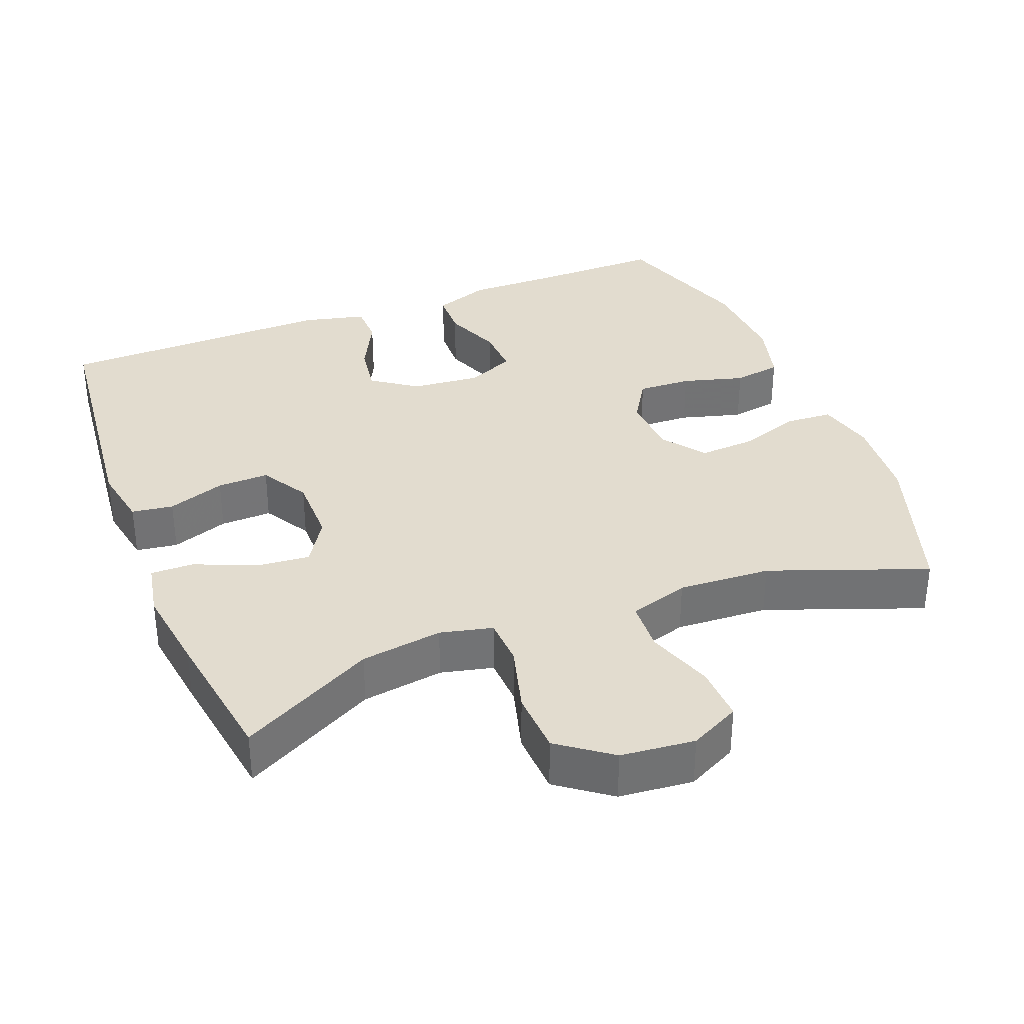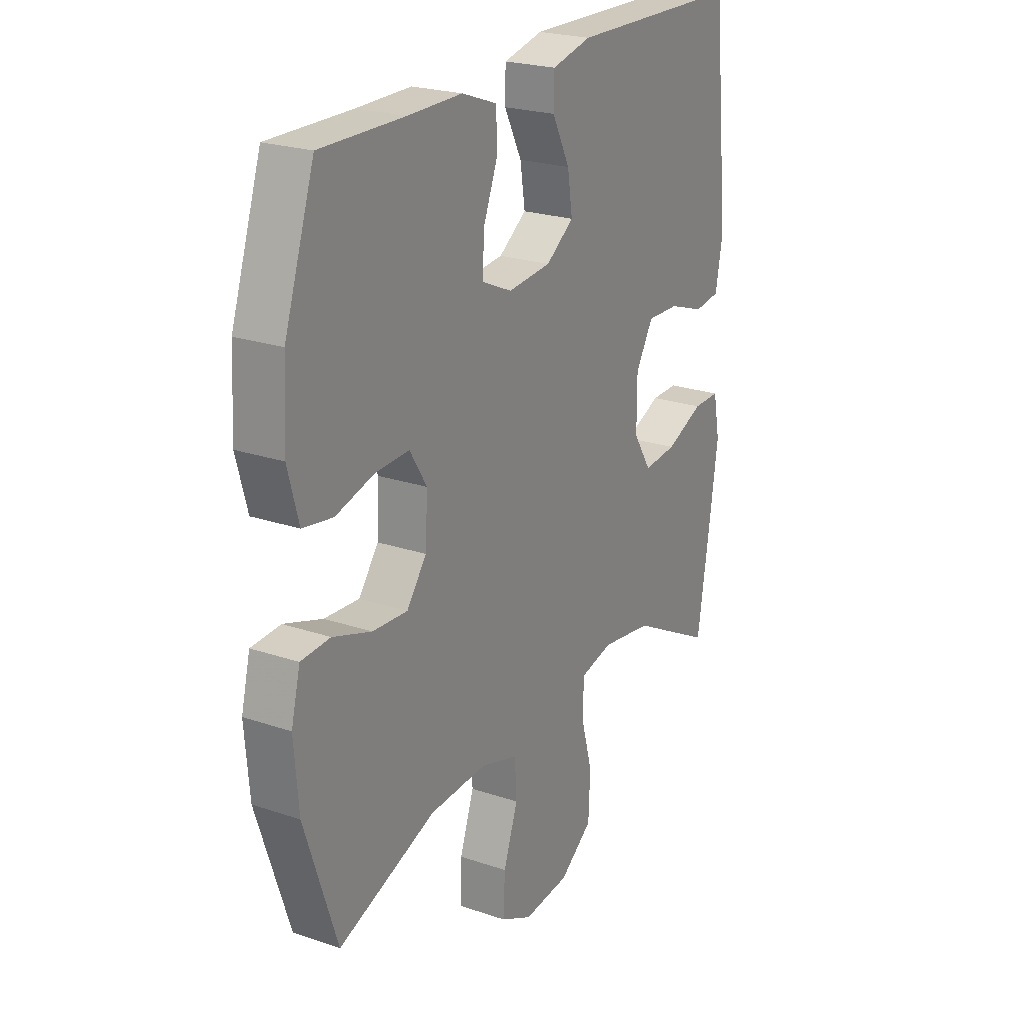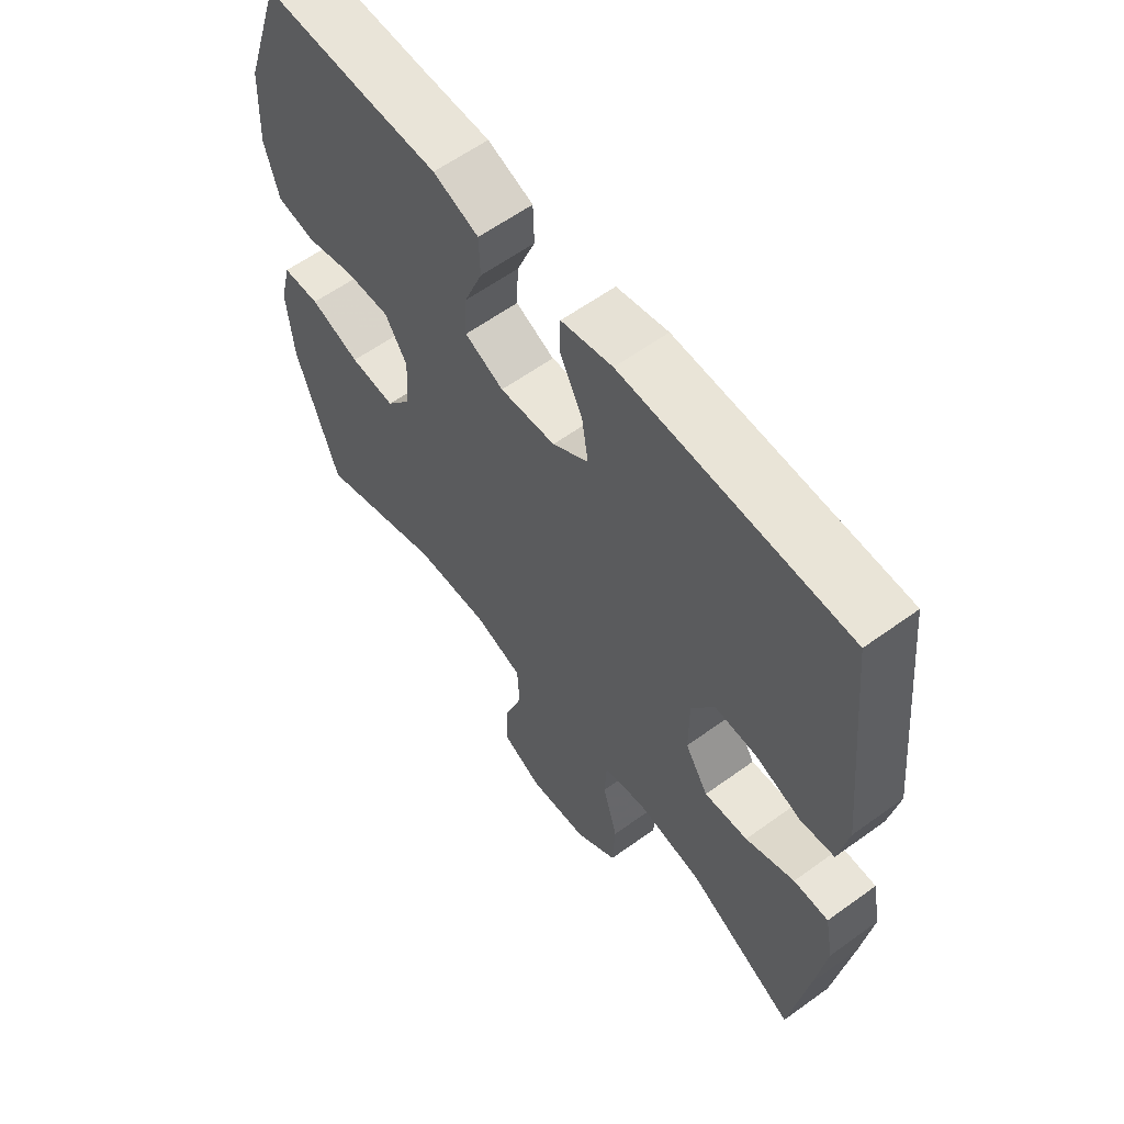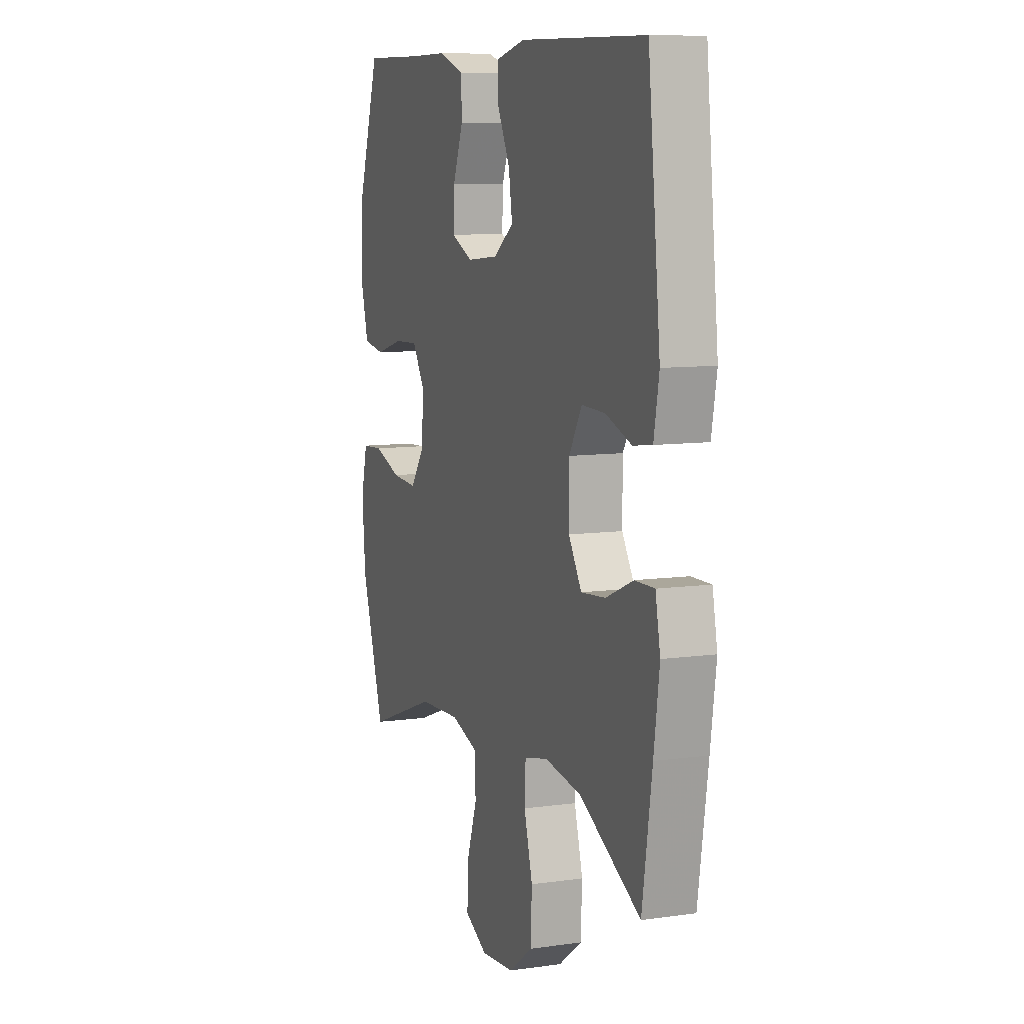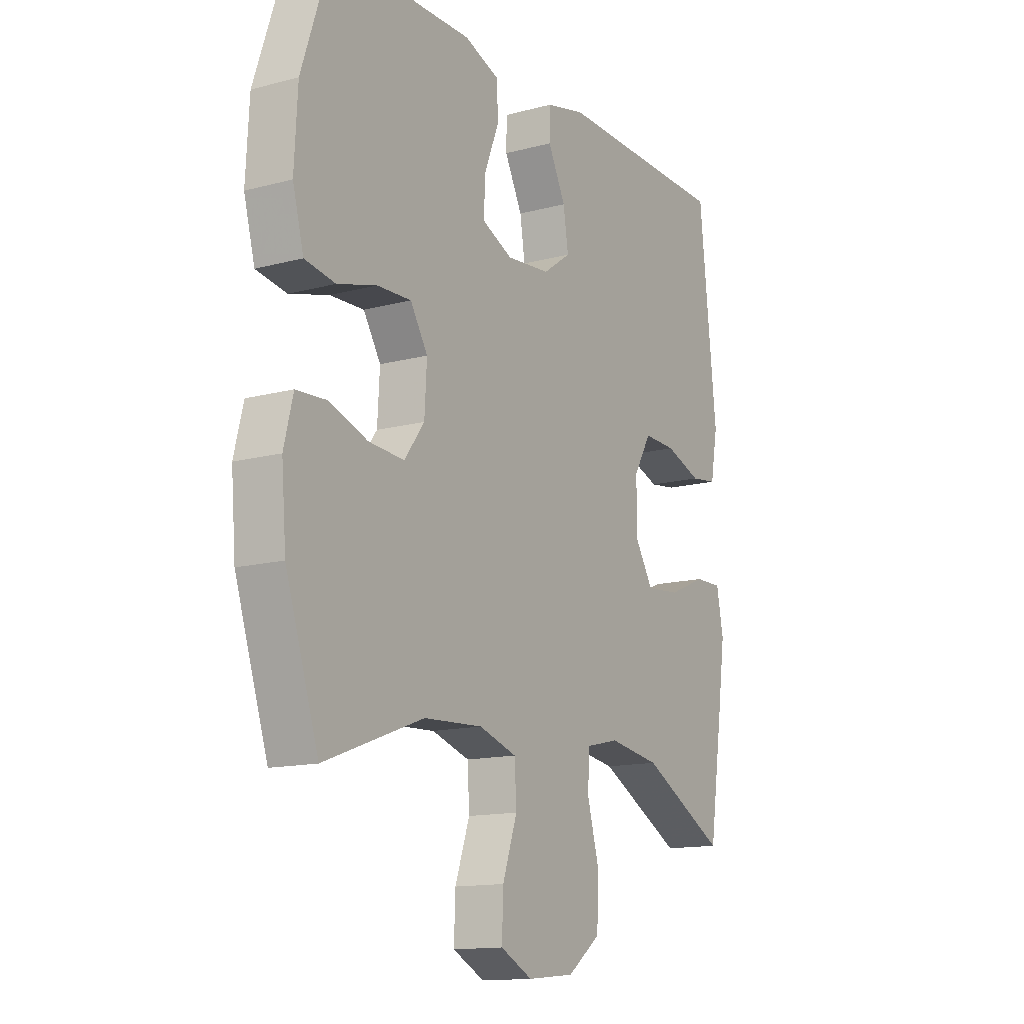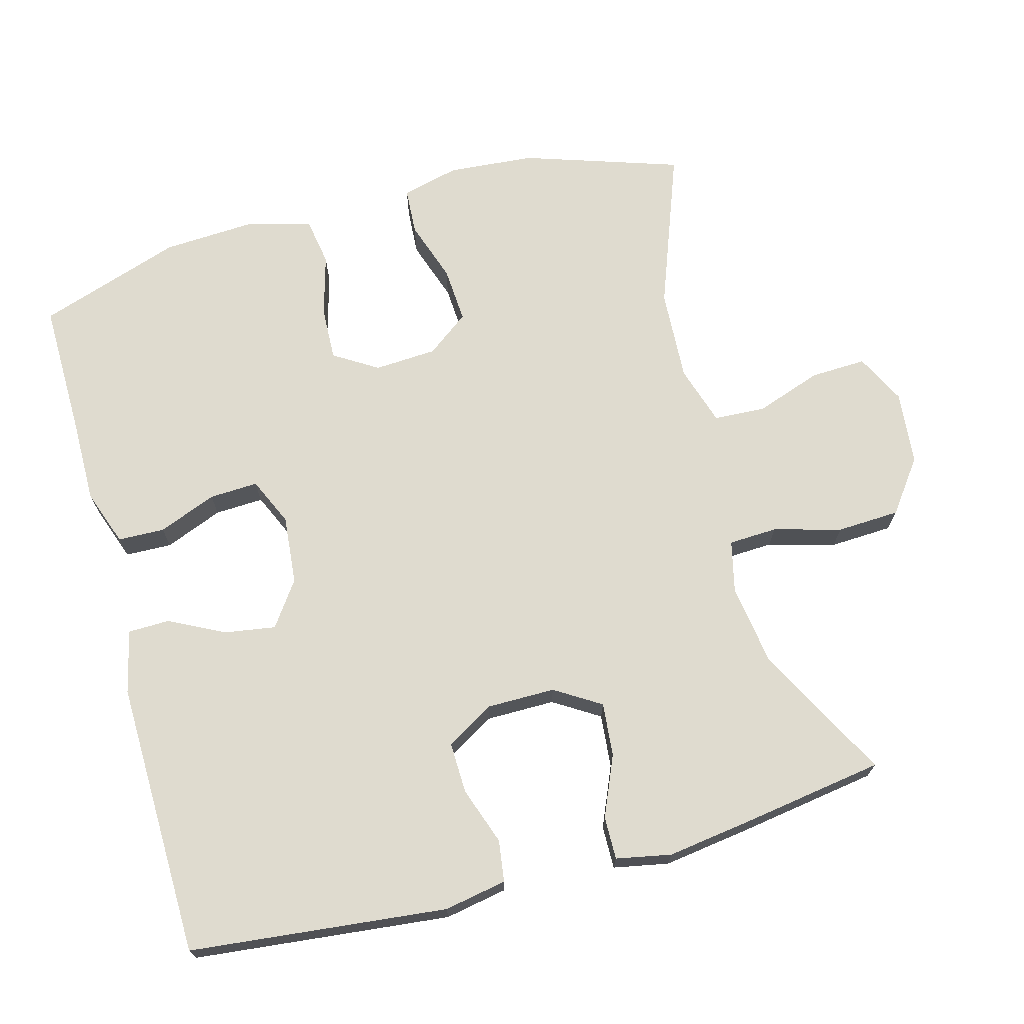
<metadata>
{"format":"obj","ext":"obj","renderer":"f3d","projection":"perspective","resolution":1024,"background":"white","views":[{"elev":34.7,"azim":158.6,"up":"+Y"},{"elev":23.1,"azim":-60.0,"up":"+Z"},{"elev":60.3,"azim":53.5,"up":"+Z"},{"elev":9.1,"azim":69.5,"up":"+Z"},{"elev":-13.9,"azim":-59.4,"up":"+Z"},{"elev":70.3,"azim":74.8,"up":"+Y"}]}
</metadata>
<code>
v 0.5 0.07 0.5
v 0.538 0.07 0.141
v 0.522 0.07 0.054
v 0.464 0.07 0.046
v 0.384 0.07 0.074
v 0.312 0.07 0.076
v 0.273 0.07 0.01
v 0.273 0.07 -0.086
v 0.313 0.07 -0.15
v 0.388 0.07 -0.143
v 0.472 0.07 -0.107
v 0.532 0.07 -0.106
v 0.547 0.07 -0.183
v 0.53 0.07 -0.304
v 0.5 0.07 -0.5
v 0.313 0.07 -0.401
v 0.199 0.07 -0.384
v 0.126 0.07 -0.401
v 0.123 0.07 -0.469
v 0.149 0.07 -0.563
v 0.145 0.07 -0.651
v 0.072 0.07 -0.705
v -0.031 0.07 -0.715
v -0.101 0.07 -0.68
v -0.098 0.07 -0.602
v -0.066 0.07 -0.51
v -0.07 0.07 -0.438
v -0.153 0.07 -0.412
v -0.282 0.07 -0.419
v -0.5 0.07 -0.5
v -0.572 0.07 -0.282
v -0.582 0.07 -0.161
v -0.562 0.07 -0.081
v -0.497 0.07 -0.077
v -0.411 0.07 -0.106
v -0.333 0.07 -0.111
v -0.289 0.07 -0.052
v -0.284 0.07 0.035
v -0.322 0.07 0.096
v -0.397 0.07 0.093
v -0.483 0.07 0.069
v -0.55 0.07 0.08
v -0.574 0.07 0.169
v -0.567 0.07 0.299
v -0.5 0.07 0.5
v -0.315 0.07 0.498
v -0.194 0.07 0.499
v -0.116 0.07 0.471
v -0.114 0.07 0.406
v -0.146 0.07 0.325
v -0.149 0.07 0.257
v -0.082 0.07 0.227
v 0.014 0.07 0.236
v 0.076 0.07 0.28
v 0.065 0.07 0.351
v 0.026 0.07 0.428
v 0.027 0.07 0.486
v 0.115 0.07 0.507
v 0.5 0 0.5
v 0.538 0 0.141
v 0.522 0 0.054
v 0.464 0 0.046
v 0.384 0 0.074
v 0.312 0 0.076
v 0.273 0 0.01
v 0.273 0 -0.086
v 0.313 0 -0.15
v 0.388 0 -0.143
v 0.472 0 -0.107
v 0.532 0 -0.106
v 0.547 0 -0.183
v 0.53 0 -0.304
v 0.5 0 -0.5
v 0.313 0 -0.401
v 0.199 0 -0.384
v 0.126 0 -0.401
v 0.123 0 -0.469
v 0.149 0 -0.563
v 0.145 0 -0.651
v 0.072 0 -0.705
v -0.031 0 -0.715
v -0.101 0 -0.68
v -0.098 0 -0.602
v -0.066 0 -0.51
v -0.07 0 -0.438
v -0.153 0 -0.412
v -0.282 0 -0.419
v -0.5 0 -0.5
v -0.572 0 -0.282
v -0.582 0 -0.161
v -0.562 0 -0.081
v -0.497 0 -0.077
v -0.411 0 -0.106
v -0.333 0 -0.111
v -0.289 0 -0.052
v -0.284 0 0.035
v -0.322 0 0.096
v -0.397 0 0.093
v -0.483 0 0.069
v -0.55 0 0.08
v -0.574 0 0.169
v -0.567 0 0.299
v -0.5 0 0.5
v -0.315 0 0.498
v -0.194 0 0.499
v -0.116 0 0.471
v -0.114 0 0.406
v -0.146 0 0.325
v -0.149 0 0.257
v -0.082 0 0.227
v 0.014 0 0.236
v 0.076 0 0.28
v 0.065 0 0.351
v 0.026 0 0.428
v 0.027 0 0.486
v 0.115 0 0.507
f 3 4 5
f 2 3 5
f 1 2 5
f 58 1 5
f 57 58 5
f 56 57 5
f 55 56 5
f 54 55 5 6
f 53 54 6 7
f 52 53 7 8
f 51 52 8 9
f 48 49 50
f 47 48 50
f 46 47 50
f 46 50 51
f 45 46 51
f 44 45 51
f 43 44 51
f 42 43 51
f 41 42 51
f 40 41 51
f 39 40 51
f 38 39 51 9
f 33 34 35
f 32 33 35
f 31 32 35
f 30 31 35
f 29 30 35
f 28 29 35 36
f 27 28 36 37
f 24 25 26
f 23 24 26
f 22 23 26
f 21 22 26
f 20 21 26
f 19 20 26
f 18 19 26 27
f 37 38 9
f 27 37 9
f 18 27 9
f 17 18 9
f 14 15 16
f 13 14 16
f 12 13 16
f 11 12 16
f 10 11 16
f 9 10 16 17
f 63 62 61
f 63 61 60
f 63 60 59
f 63 59 116
f 63 116 115
f 63 115 114
f 63 114 113
f 64 63 113 112
f 65 64 112 111
f 66 65 111 110
f 67 66 110 109
f 108 107 106
f 108 106 105
f 108 105 104
f 109 108 104
f 109 104 103
f 109 103 102
f 109 102 101
f 109 101 100
f 109 100 99
f 109 99 98
f 109 98 97
f 67 109 97 96
f 93 92 91
f 93 91 90
f 93 90 89
f 93 89 88
f 93 88 87
f 94 93 87 86
f 95 94 86 85
f 84 83 82
f 84 82 81
f 84 81 80
f 84 80 79
f 84 79 78
f 84 78 77
f 85 84 77 76
f 67 96 95
f 67 95 85
f 67 85 76
f 67 76 75
f 74 73 72
f 74 72 71
f 74 71 70
f 74 70 69
f 74 69 68
f 75 74 68 67
f 1 59 60 2
f 2 60 61 3
f 3 61 62 4
f 4 62 63 5
f 5 63 64 6
f 6 64 65 7
f 7 65 66 8
f 8 66 67 9
f 9 67 68 10
f 10 68 69 11
f 11 69 70 12
f 12 70 71 13
f 13 71 72 14
f 14 72 73 15
f 15 73 74 16
f 16 74 75 17
f 17 75 76 18
f 18 76 77 19
f 19 77 78 20
f 20 78 79 21
f 21 79 80 22
f 22 80 81 23
f 23 81 82 24
f 24 82 83 25
f 25 83 84 26
f 26 84 85 27
f 27 85 86 28
f 28 86 87 29
f 29 87 88 30
f 30 88 89 31
f 31 89 90 32
f 32 90 91 33
f 33 91 92 34
f 34 92 93 35
f 35 93 94 36
f 36 94 95 37
f 37 95 96 38
f 38 96 97 39
f 39 97 98 40
f 40 98 99 41
f 41 99 100 42
f 42 100 101 43
f 43 101 102 44
f 44 102 103 45
f 45 103 104 46
f 46 104 105 47
f 47 105 106 48
f 48 106 107 49
f 49 107 108 50
f 50 108 109 51
f 51 109 110 52
f 52 110 111 53
f 53 111 112 54
f 54 112 113 55
f 55 113 114 56
f 56 114 115 57
f 57 115 116 58
f 58 116 59 1

</code>
